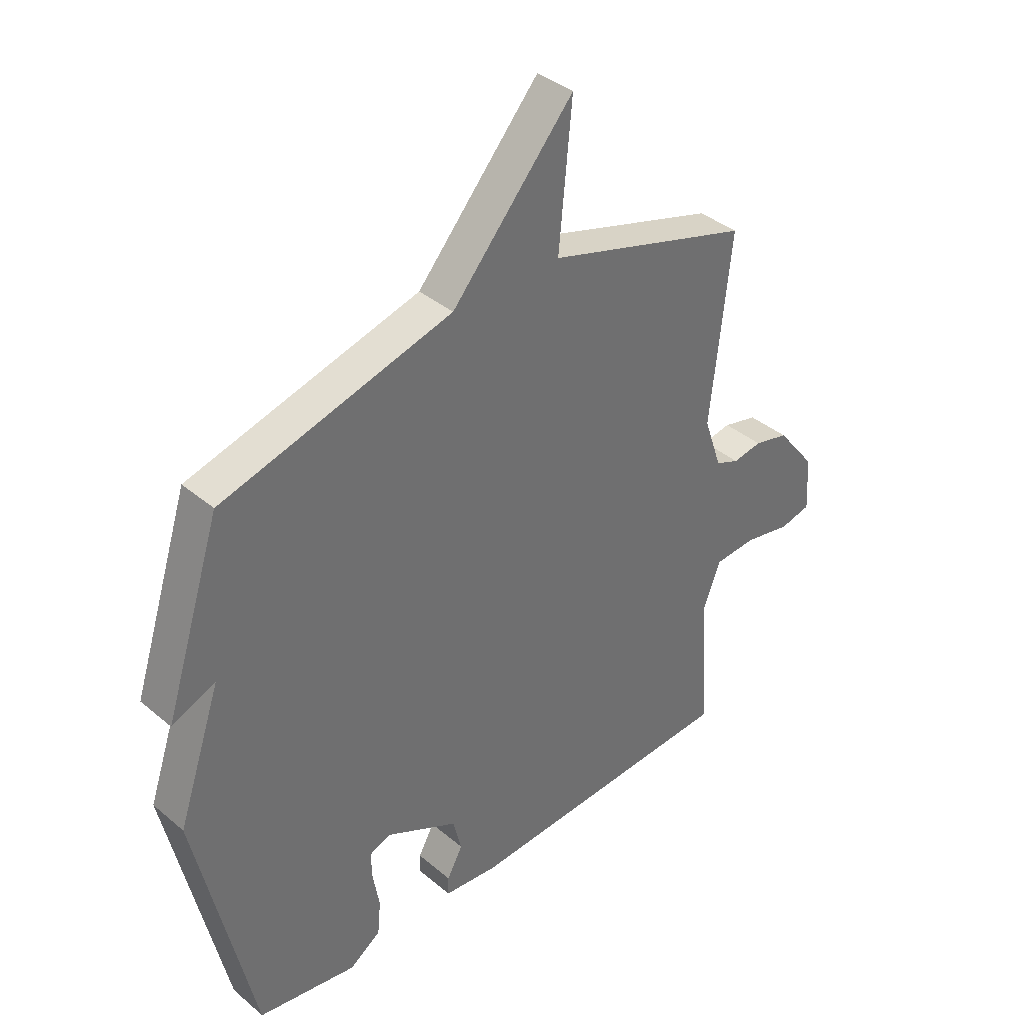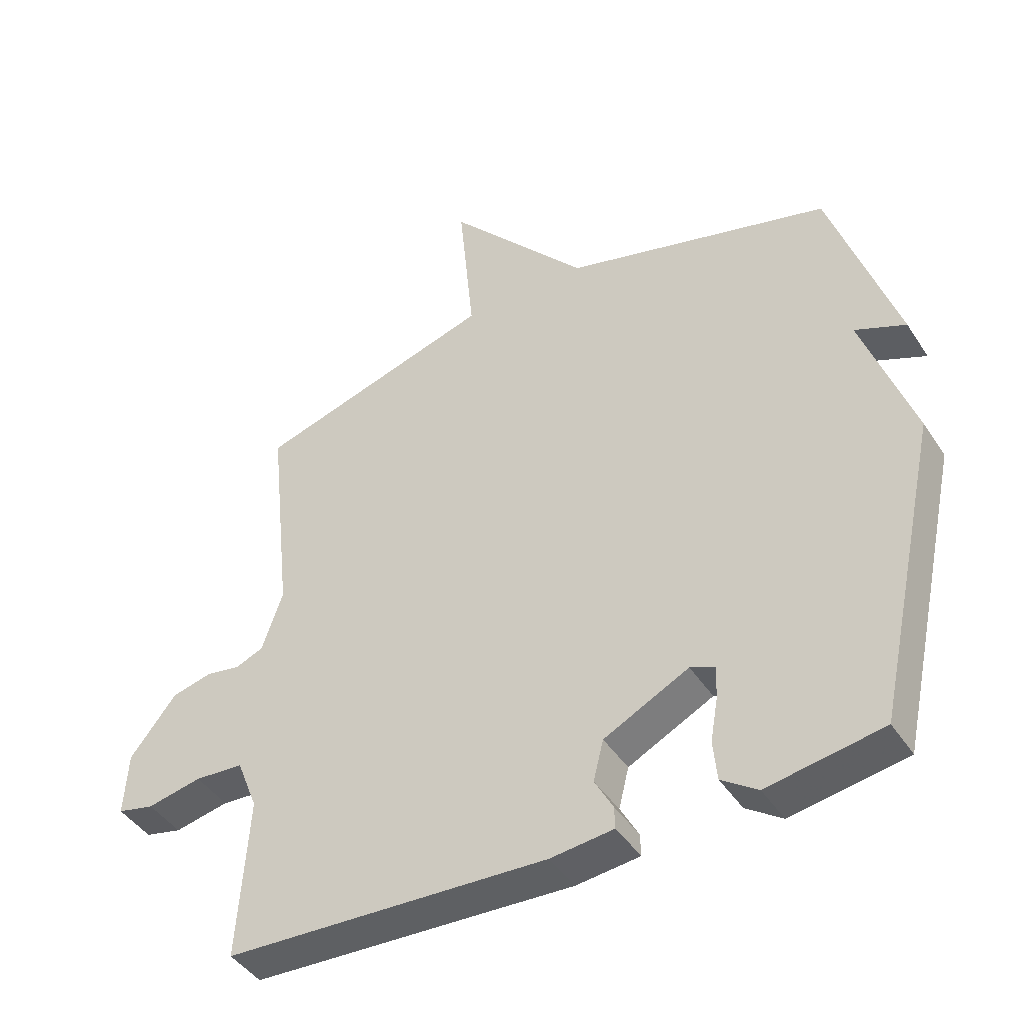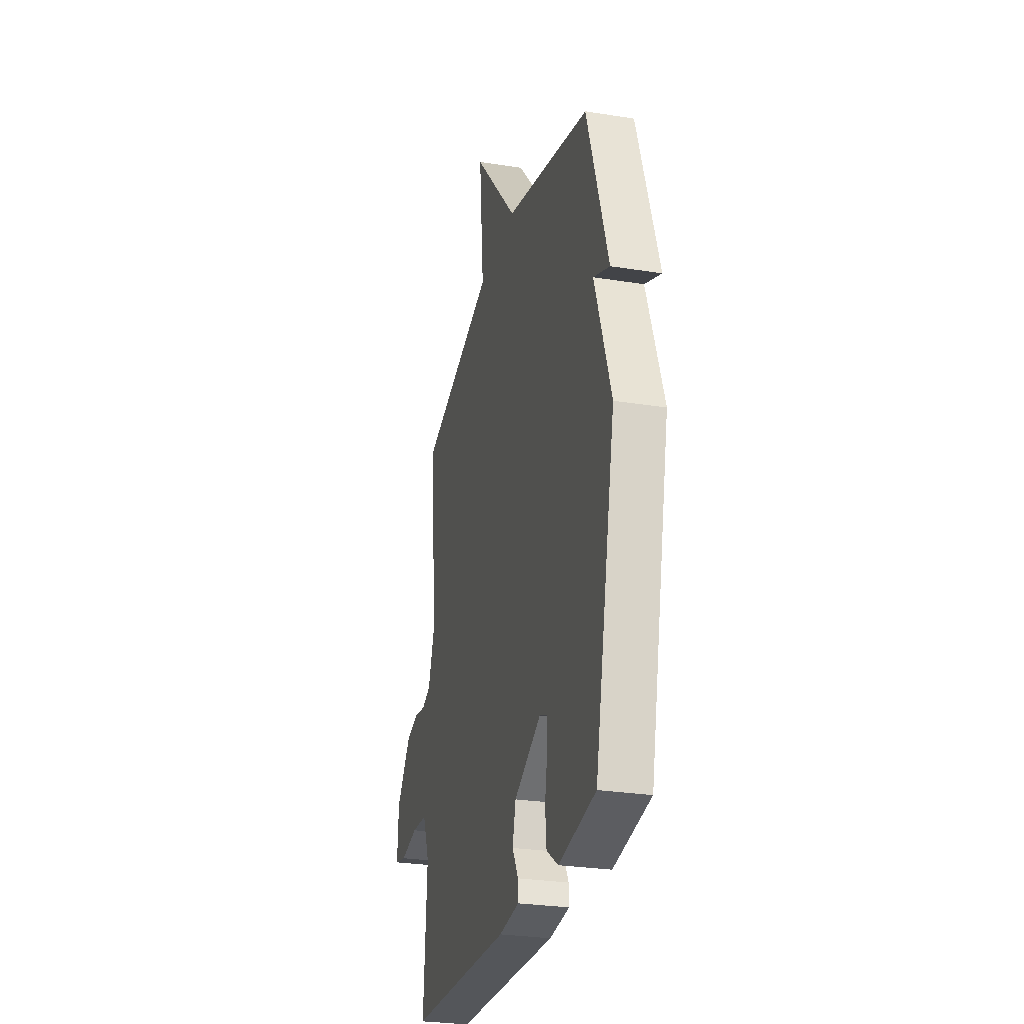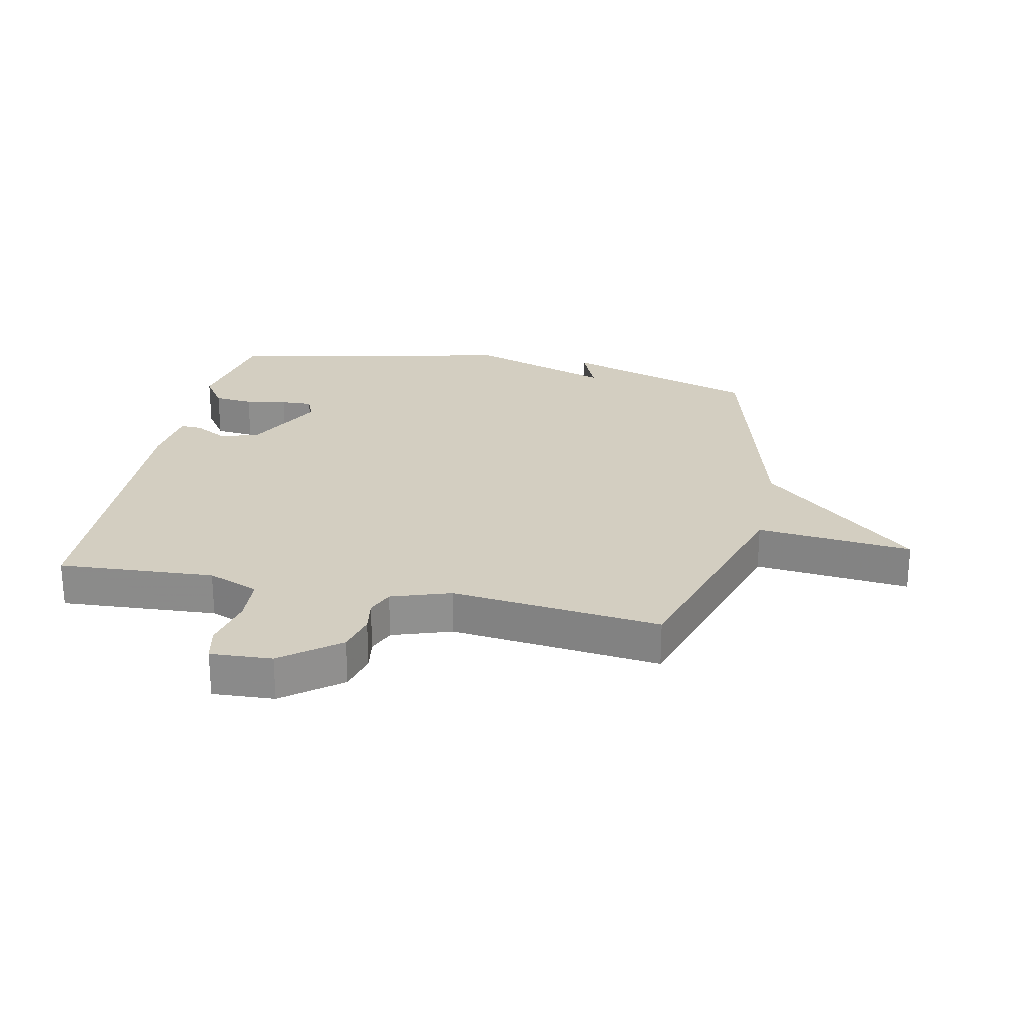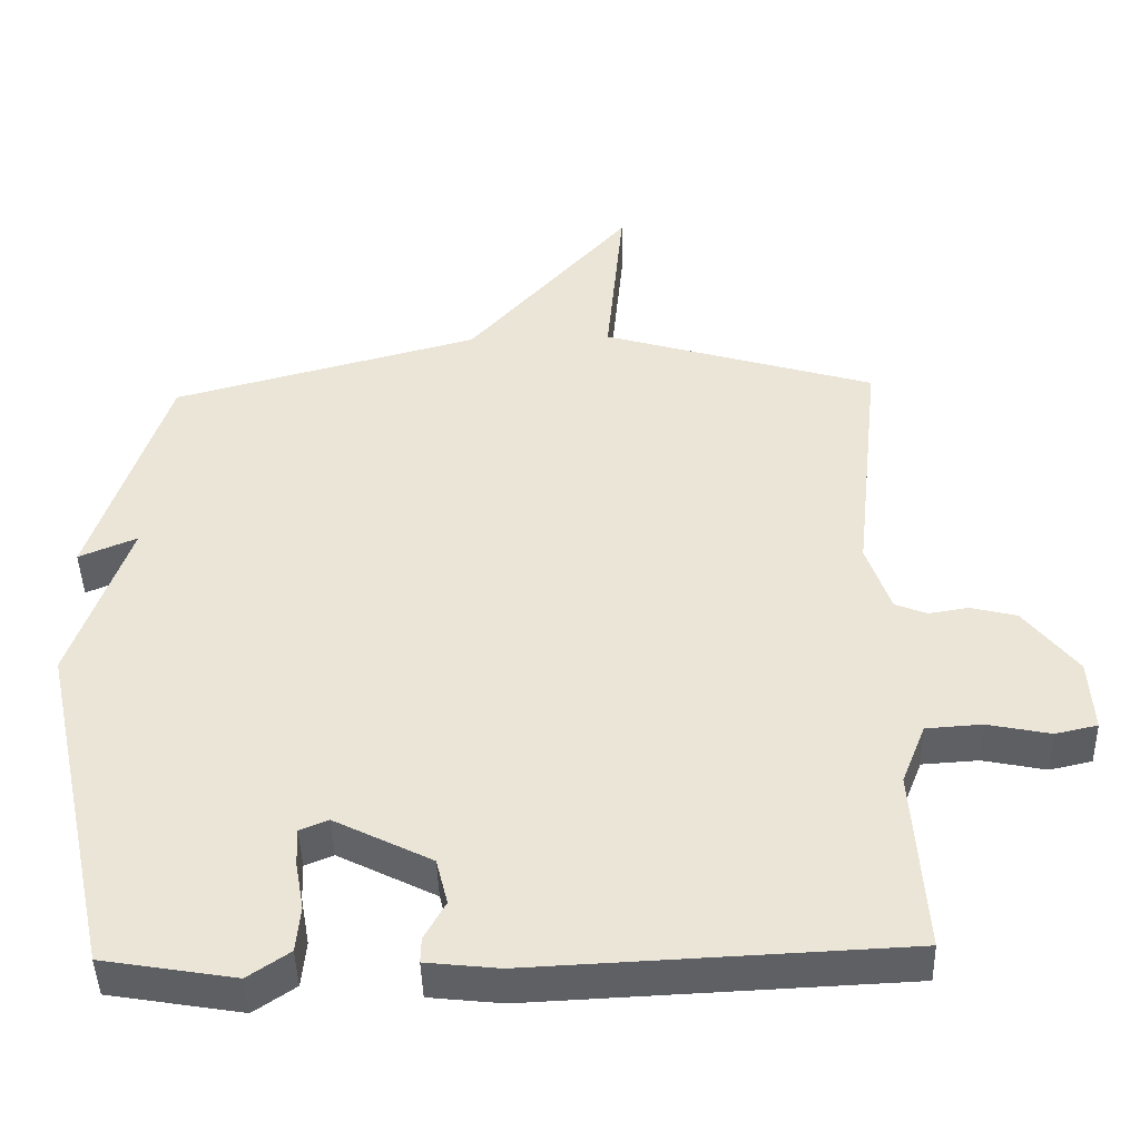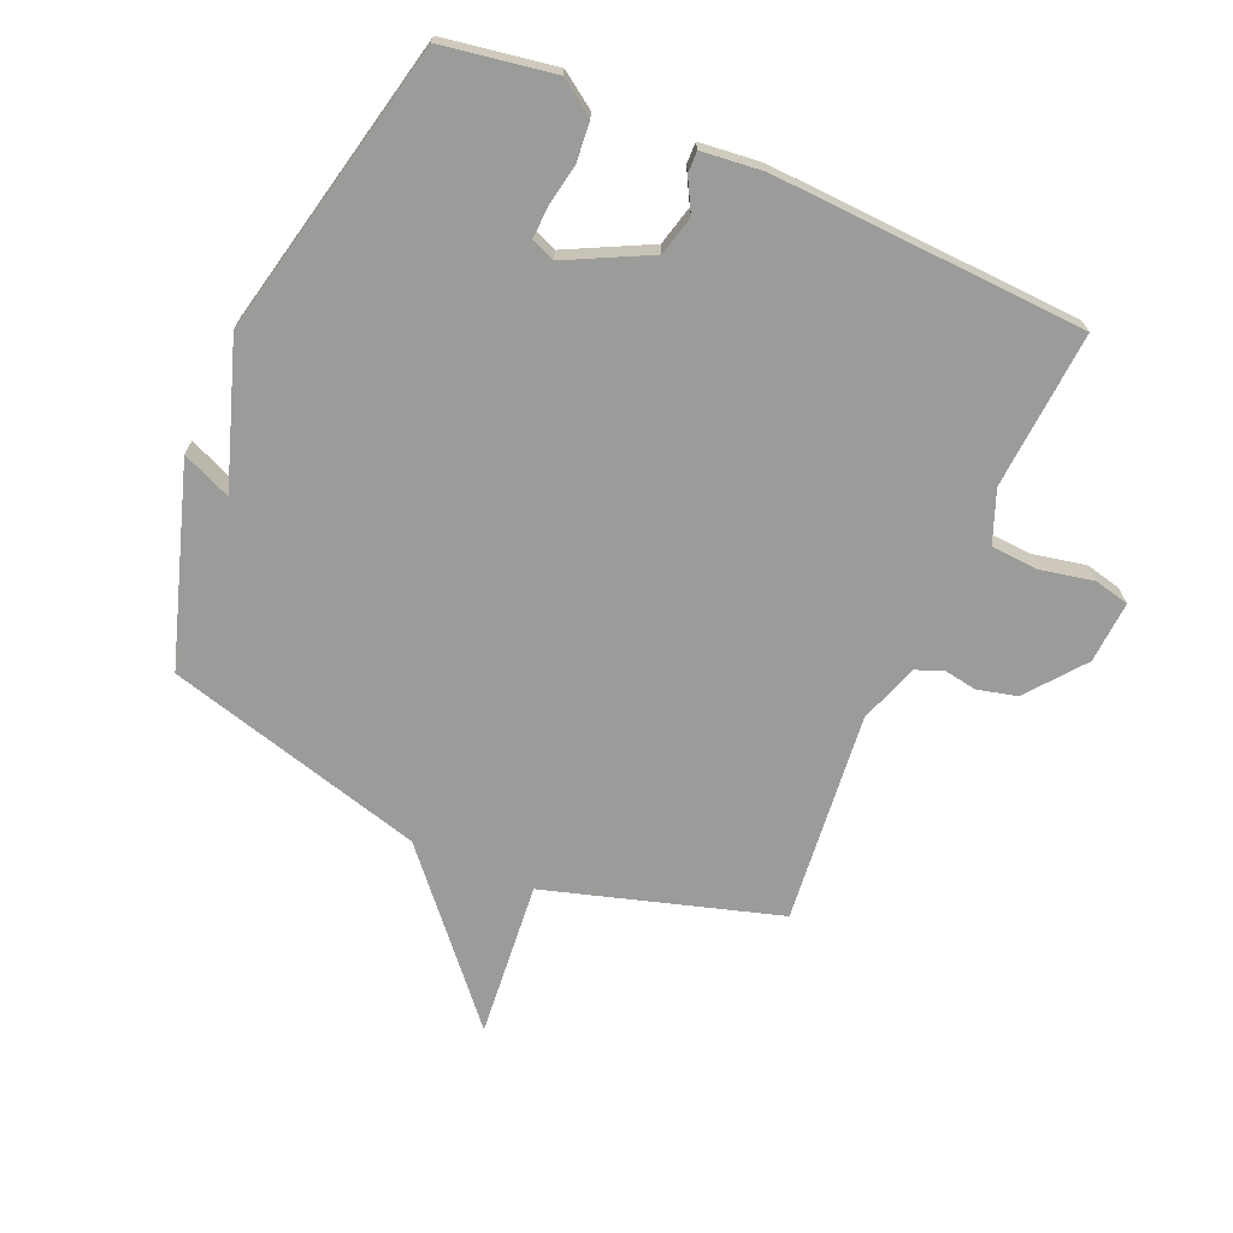
<metadata>
{"format":"obj","ext":"obj","renderer":"f3d","projection":"perspective","resolution":1024,"background":"white","views":[{"elev":38.1,"azim":136.7,"up":"+Z"},{"elev":-43.7,"azim":30.8,"up":"+Z"},{"elev":-27.8,"azim":76.2,"up":"+Z"},{"elev":24.9,"azim":-78.0,"up":"+Y"},{"elev":-44.6,"azim":-178.4,"up":"+Z"},{"elev":-69.6,"azim":156.4,"up":"+Y"}]}
</metadata>
<code>
v -0.5 0.07 0.5
v -0.123 0.07 0.614
v -0.147 0.07 0.869
v 0.077 0.07 0.614
v 0.5 0.07 0.5
v 0.604 0.07 0.178
v 0.524 0.07 0.212
v 0.604 0.07 -0.022
v 0.5 0.07 -0.5
v 0.318 0.07 -0.531
v 0.261 0.07 -0.492
v 0.255 0.07 -0.428
v 0.267 0.07 -0.36
v 0.269 0.07 -0.308
v 0.23 0.07 -0.292
v 0.096 0.07 -0.36
v 0.08 0.07 -0.424
v 0.109 0.07 -0.477
v 0.11 0.07 -0.512
v 0.01 0.07 -0.523
v -0.5 0.07 -0.5
v -0.483 0.07 -0.244
v -0.516 0.07 -0.16
v -0.593 0.07 -0.155
v -0.679 0.07 -0.173
v -0.737 0.07 -0.16
v -0.731 0.07 -0.059
v -0.658 0.07 0.034
v -0.594 0.07 0.05
v -0.54 0.07 0.041
v -0.496 0.07 0.059
v -0.463 0.07 0.156
v -0.5 0 0.5
v -0.123 0 0.614
v -0.147 0 0.869
v 0.077 0 0.614
v 0.5 0 0.5
v 0.604 0 0.178
v 0.524 0 0.212
v 0.604 0 -0.022
v 0.5 0 -0.5
v 0.318 0 -0.531
v 0.261 0 -0.492
v 0.255 0 -0.428
v 0.267 0 -0.36
v 0.269 0 -0.308
v 0.23 0 -0.292
v 0.096 0 -0.36
v 0.08 0 -0.424
v 0.109 0 -0.477
v 0.11 0 -0.512
v 0.01 0 -0.523
v -0.5 0 -0.5
v -0.483 0 -0.244
v -0.516 0 -0.16
v -0.593 0 -0.155
v -0.679 0 -0.173
v -0.737 0 -0.16
v -0.731 0 -0.059
v -0.658 0 0.034
v -0.594 0 0.05
v -0.54 0 0.041
v -0.496 0 0.059
v -0.463 0 0.156
f 28 29 30
f 27 28 30
f 26 27 30
f 25 26 30
f 24 25 30
f 23 24 30 31
f 22 23 31 32
f 20 21 22
f 19 20 22
f 18 19 22
f 17 18 22
f 16 17 22 32
f 11 12 13
f 10 11 13
f 9 10 13
f 8 9 13
f 7 8 13
f 7 13 14
f 4 5 6 7
f 4 7 14 15
f 4 15 16
f 3 4 16
f 2 3 16
f 1 2 16 32
f 62 61 60
f 62 60 59
f 62 59 58
f 62 58 57
f 62 57 56
f 63 62 56 55
f 64 63 55 54
f 54 53 52
f 54 52 51
f 54 51 50
f 54 50 49
f 64 54 49 48
f 45 44 43
f 45 43 42
f 45 42 41
f 45 41 40
f 45 40 39
f 46 45 39
f 39 38 37 36
f 47 46 39 36
f 48 47 36
f 48 36 35
f 48 35 34
f 64 48 34 33
f 1 33 34 2
f 2 34 35 3
f 3 35 36 4
f 4 36 37 5
f 5 37 38 6
f 6 38 39 7
f 7 39 40 8
f 8 40 41 9
f 9 41 42 10
f 10 42 43 11
f 11 43 44 12
f 12 44 45 13
f 13 45 46 14
f 14 46 47 15
f 15 47 48 16
f 16 48 49 17
f 17 49 50 18
f 18 50 51 19
f 19 51 52 20
f 20 52 53 21
f 21 53 54 22
f 22 54 55 23
f 23 55 56 24
f 24 56 57 25
f 25 57 58 26
f 26 58 59 27
f 27 59 60 28
f 28 60 61 29
f 29 61 62 30
f 30 62 63 31
f 31 63 64 32
f 32 64 33 1

</code>
